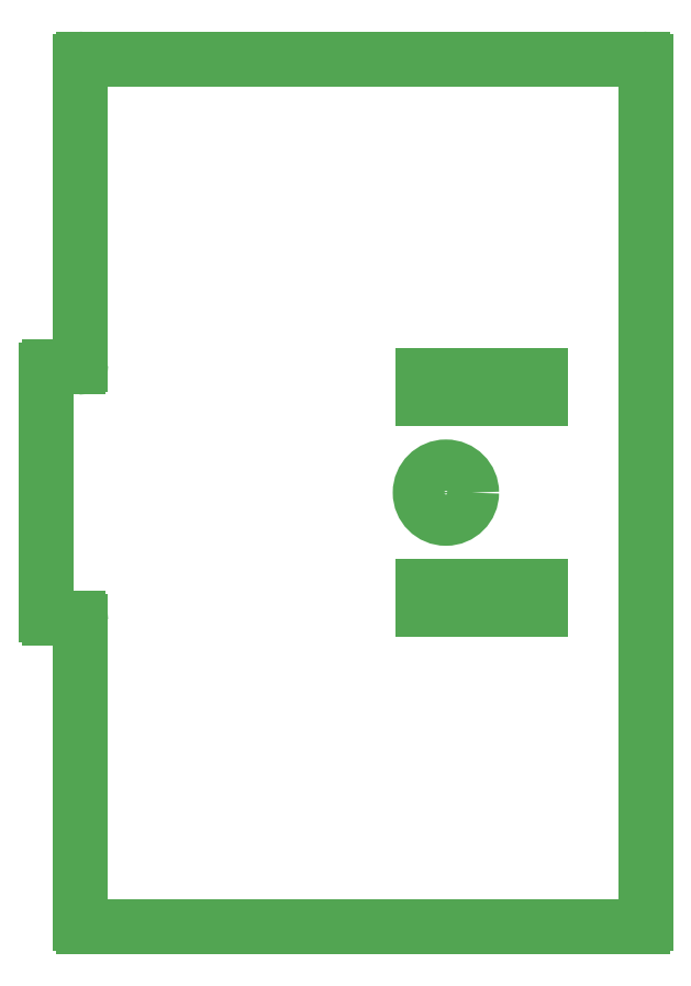
<metadata>
{"format":"dxf","ext":"dxf","renderer":"ezdxf+matplotlib","layout":"modelspace","background":"white","min_lineweight":24,"dpi":150}
</metadata>
<code>
0
SECTION
2
ENTITIES
0
LINE
8
BRANDLIJN
10
280.3
20
191.9
30
0
11
259.8
21
191.9
31
0
0
LINE
8
BRANDLIJN
10
280.3
20
187.9
30
0
11
280.3
21
191.9
31
0
0
LINE
8
BRANDLIJN
10
259.8
20
187.9
30
0
11
280.3
21
187.9
31
0
0
LINE
8
BRANDLIJN
10
259.8
20
191.9
30
0
11
259.8
21
187.9
31
0
0
CIRCLE
8
BRANDLIJN
10
263.8
20
171.4
30
0
40
4.5
0
LINE
8
BRANDLIJN
10
259.8
20
150.9
30
0
11
280.3
21
150.9
31
0
0
LINE
8
BRANDLIJN
10
259.8
20
154.9
30
0
11
259.8
21
150.9
31
0
0
LINE
8
BRANDLIJN
10
280.3
20
154.9
30
0
11
259.8
21
154.9
31
0
0
LINE
8
BRANDLIJN
10
280.3
20
150.9
30
0
11
280.3
21
154.9
31
0
0
LINE
8
BRANDLIJN
10
298.8
20
246.9
30
0
11
298.8
21
95.91
31
0
0
LINE
8
BRANDLIJN
10
298.3
20
95.41
30
0
11
200.3
21
95.41
31
0
0
LINE
8
BRANDLIJN
10
199.8
20
95.91
30
0
11
199.8
21
148.9
31
0
0
LINE
8
BRANDLIJN
10
199.3
20
149.4
30
0
11
194.3
21
149.4
31
0
0
LINE
8
BRANDLIJN
10
193.8
20
149.9
30
0
11
193.8
21
192.9
31
0
0
LINE
8
BRANDLIJN
10
194.3
20
193.4
30
0
11
199.3
21
193.4
31
0
0
LINE
8
BRANDLIJN
10
199.8
20
193.9
30
0
11
199.8
21
246.9
31
0
0
LINE
8
BRANDLIJN
10
200.3
20
247.4
30
0
11
298.3
21
247.4
31
0
0
ARC
8
BRANDLIJN
10
298.3
20
246.9
30
0
40
0.5
50
0
51
90
0
ARC
8
BRANDLIJN
10
298.3
20
95.91
30
0
40
0.5
50
270
51
0
0
ARC
8
BRANDLIJN
10
200.3
20
95.91
30
0
40
0.5
50
180
51
270
0
ARC
8
BRANDLIJN
10
199.3
20
148.9
30
0
40
0.5
50
0
51
90
0
ARC
8
BRANDLIJN
10
194.3
20
149.9
30
0
40
0.5
50
180
51
270
0
ARC
8
BRANDLIJN
10
194.3
20
192.9
30
0
40
0.5
50
90
51
180
0
ARC
8
BRANDLIJN
10
199.3
20
193.9
30
0
40
0.5
50
270
51
0
0
ARC
8
BRANDLIJN
10
200.3
20
246.9
30
0
40
0.5
50
90
51
180
0
ENDSEC
0
EOF

</code>
